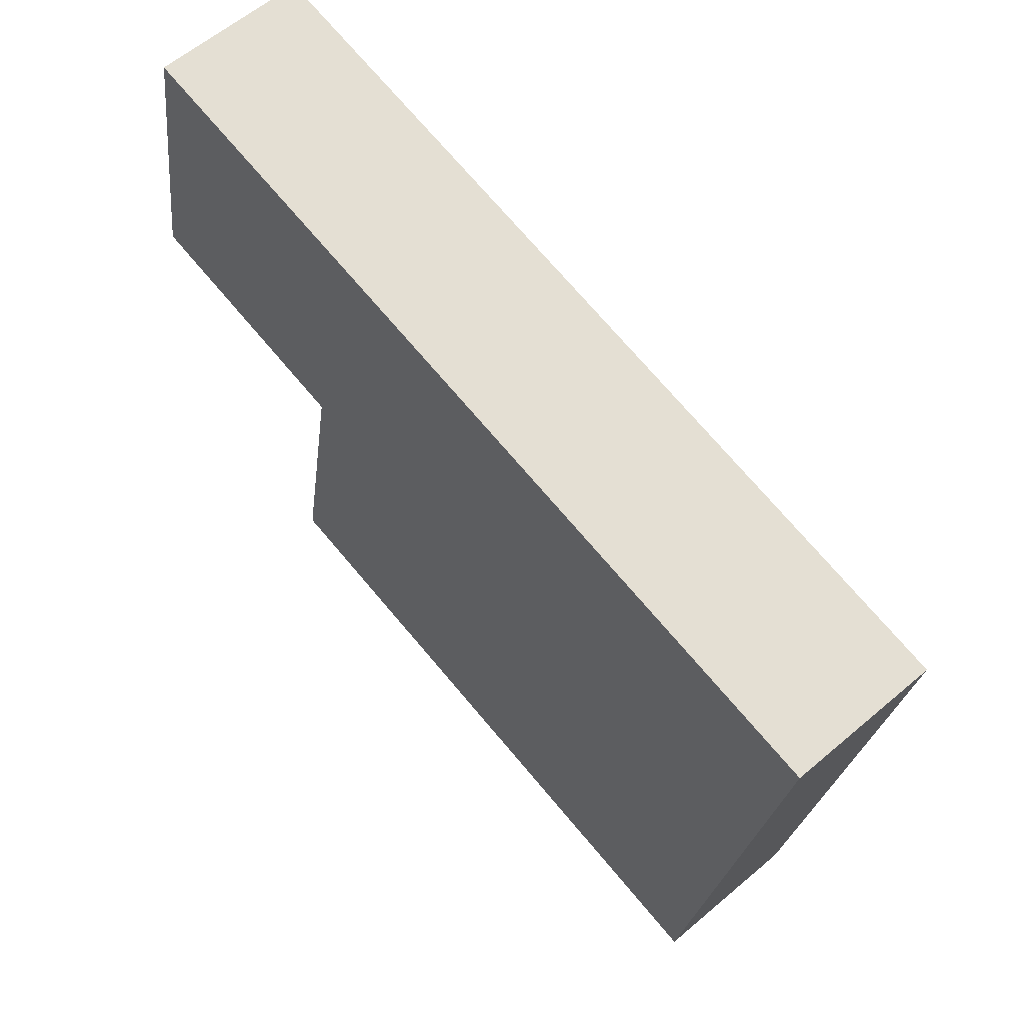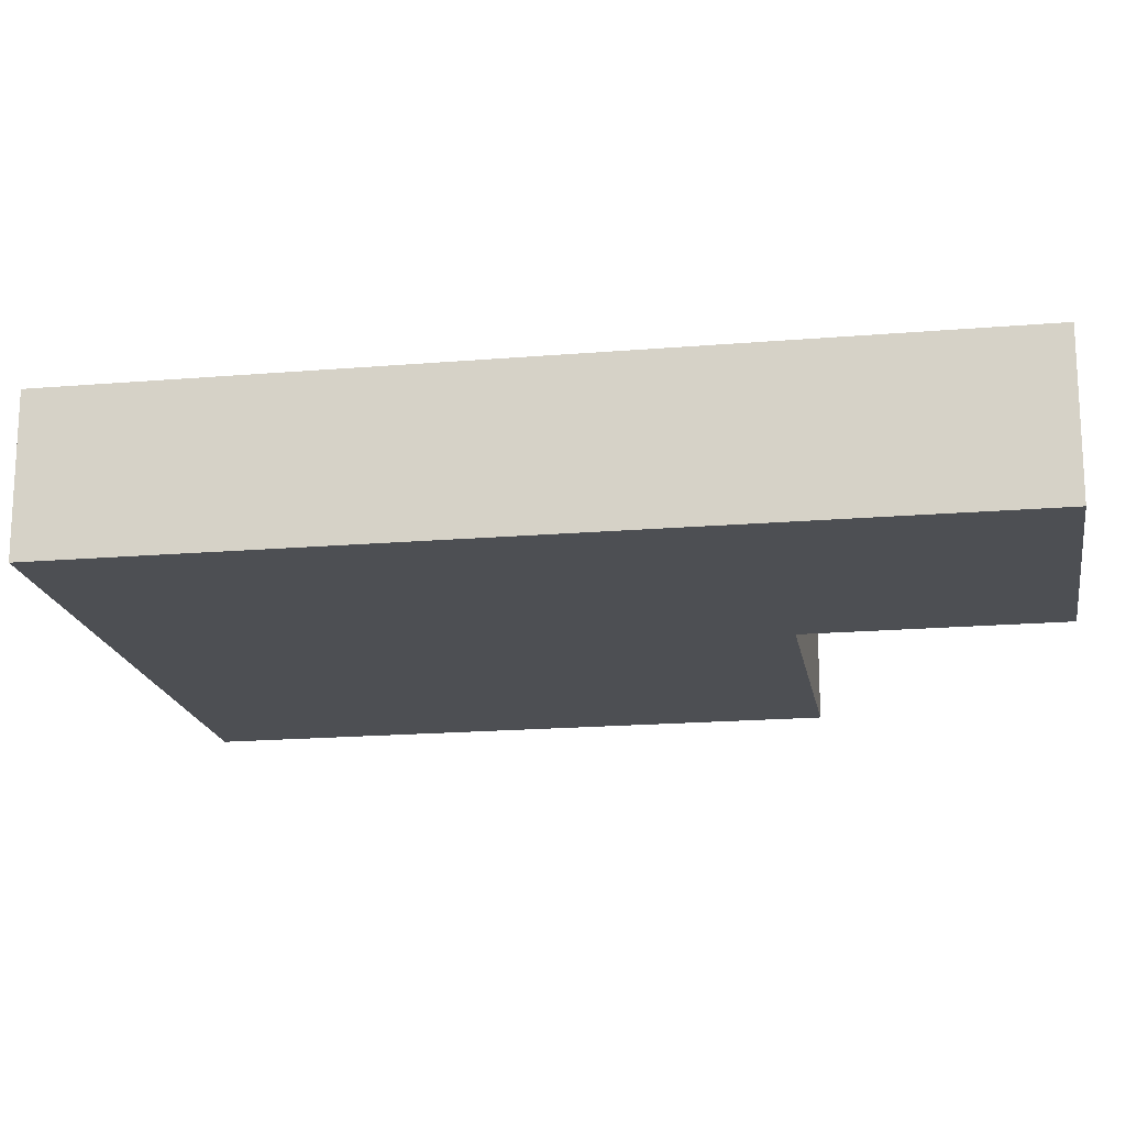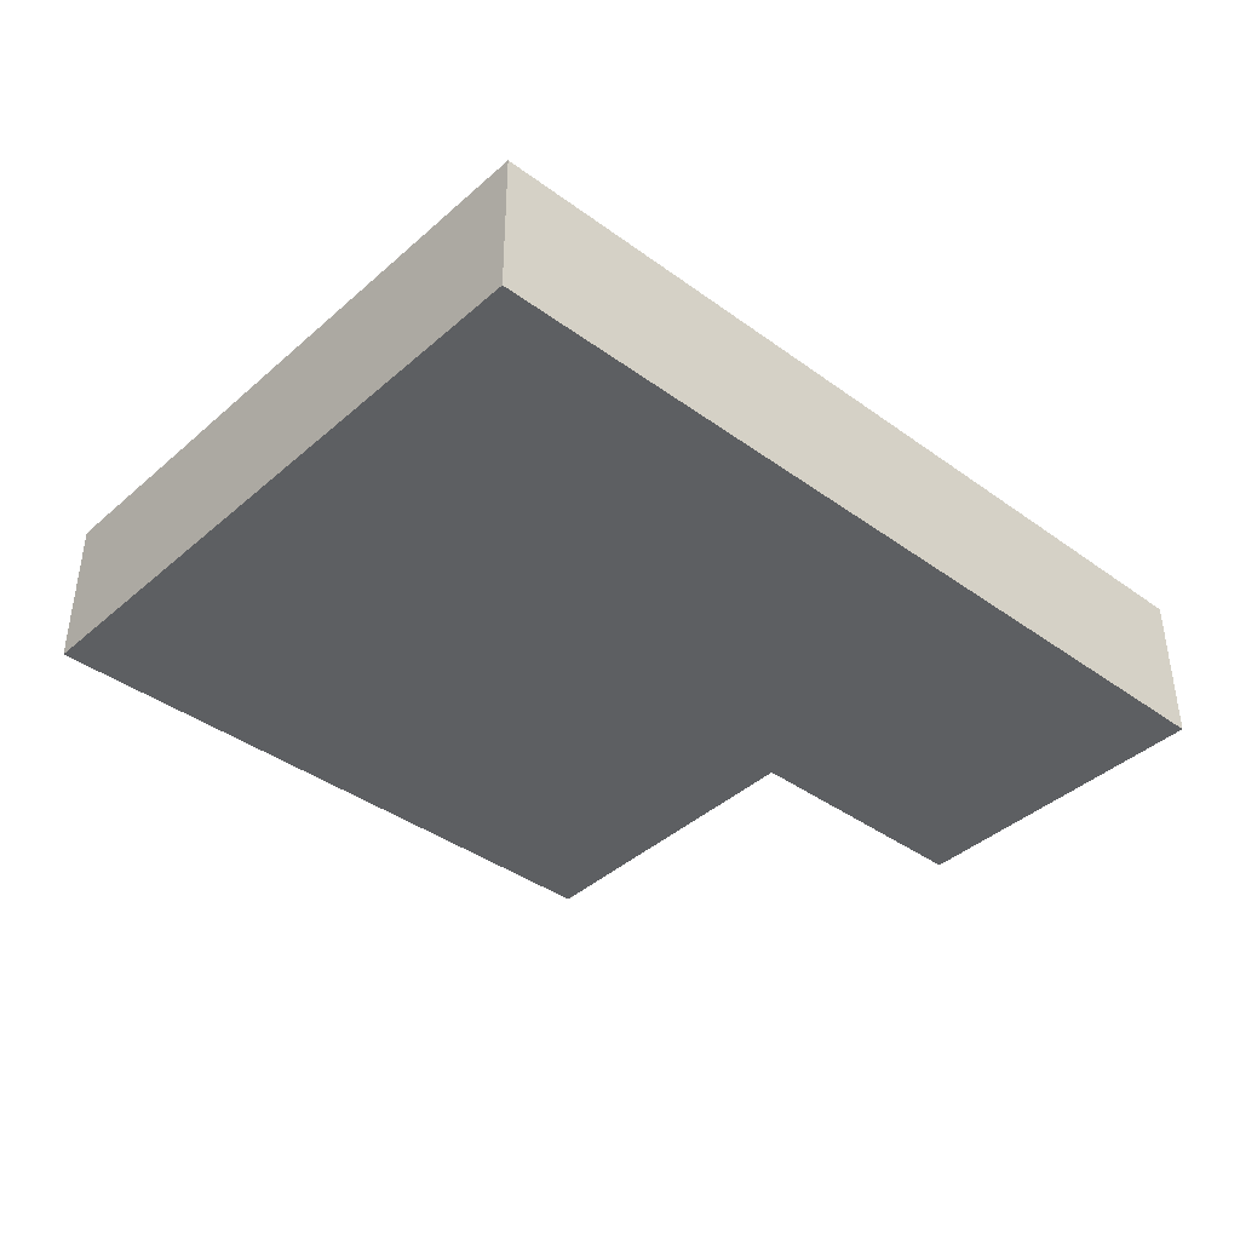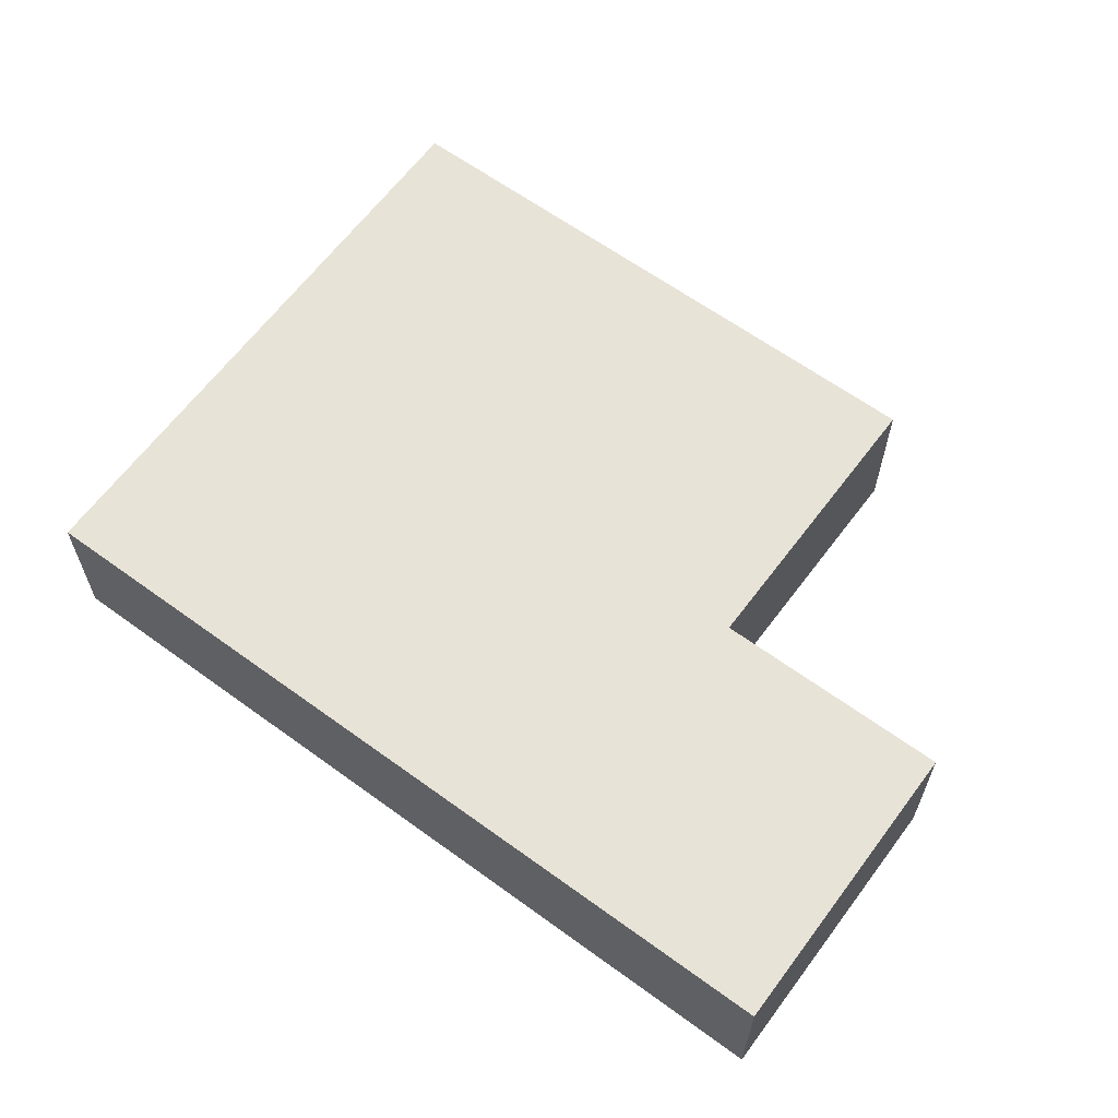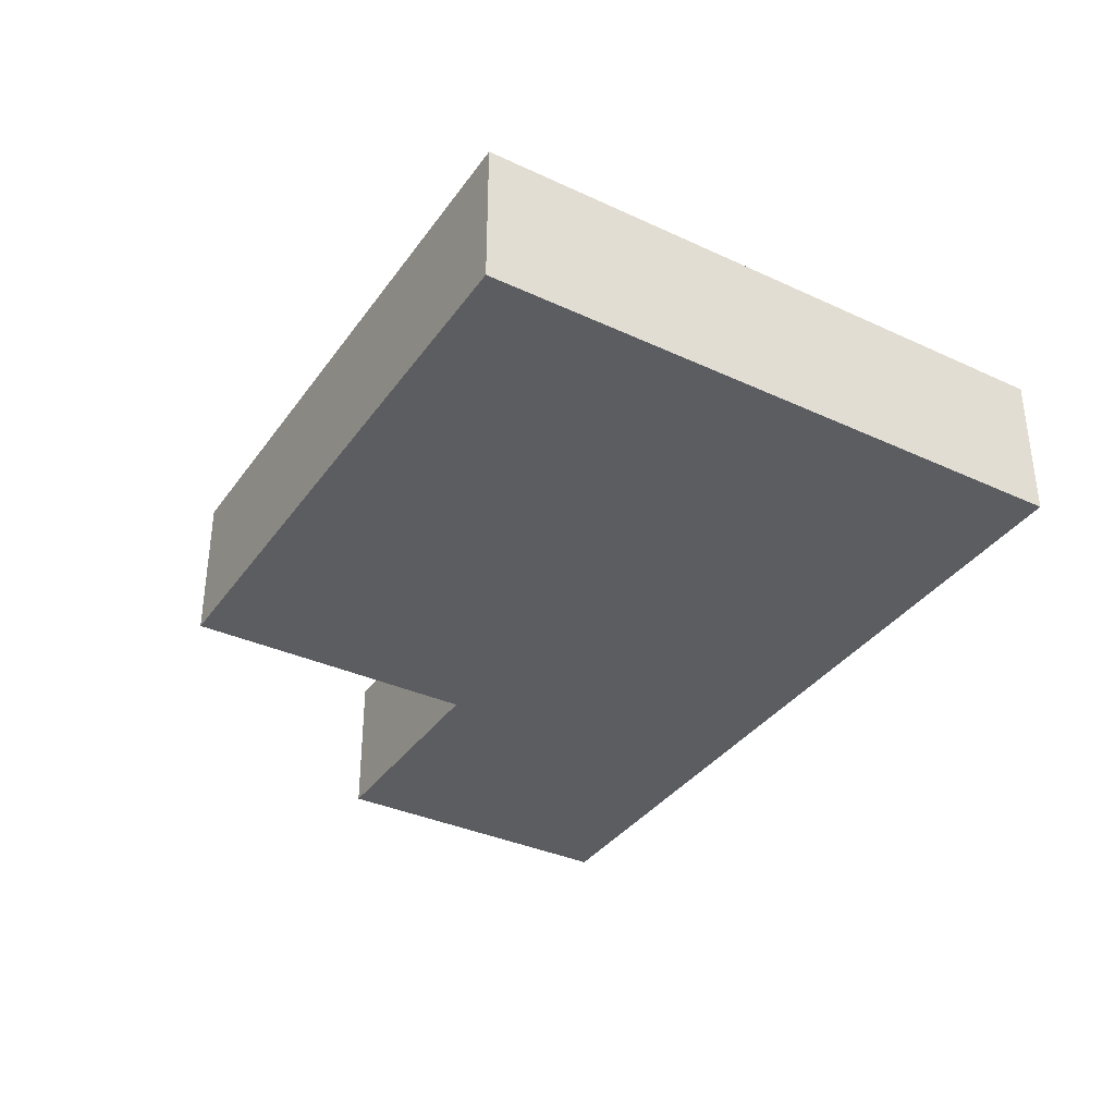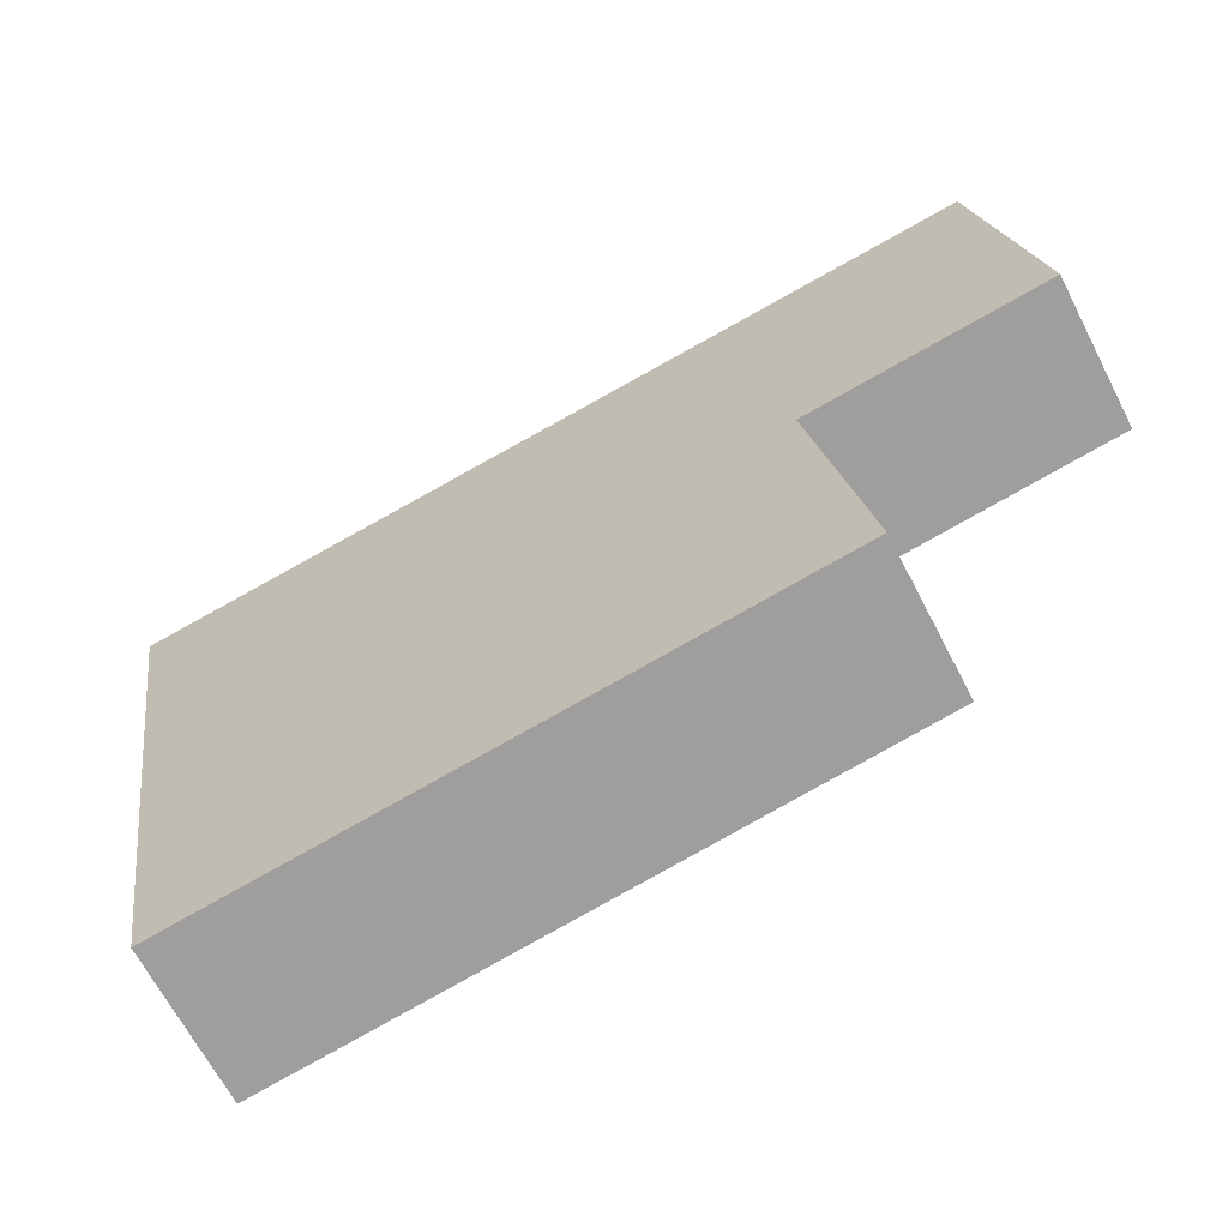
<metadata>
{"format":"obj","ext":"obj","renderer":"f3d","projection":"perspective","resolution":1024,"background":"white","views":[{"elev":60.4,"azim":-131.0,"up":"+Z"},{"elev":72.4,"azim":-0.0,"up":"+Z"},{"elev":-39.7,"azim":-51.6,"up":"+Y"},{"elev":62.1,"azim":27.0,"up":"+Y"},{"elev":-36.0,"azim":-130.3,"up":"+Y"},{"elev":-66.1,"azim":27.3,"up":"+Z"}]}
</metadata>
<code>
v  0.6532 3.21 0.1094
v  2.038 3.21 -13.16
v  6.826e-05 3.21 -0.0001016
v  17.97 3.21 3.005
v  13.96 3.21 -4.493
v  19.1 3.21 -3.613
v  14.55 3.21 -7.979
v  15.06 3.21 -10.93
v  2.038 8.058e-16 -13.16
v  0.6531 -6.703e-18 0.1095
v  0 0 0
v  17.97 -1.84e-16 3.005
v  13.96 2.751e-16 -4.493
v  14.55 4.886e-16 -7.979
v  15.06 6.696e-16 -10.93
v  19.1 2.212e-16 -3.613
g defaultobject
f 1 2 3
f 2 1 4
f 2 4 5
f 5 4 6
f 2 7 8
f 7 2 5
f 9 10 11
f 10 9 12
f 12 9 13
f 13 9 14
f 14 9 15
f 16 12 13
f 10 3 11
f 3 10 1
f 12 1 10
f 1 12 4
f 16 4 12
f 4 16 6
f 5 16 13
f 16 5 6
f 14 5 13
f 5 14 7
f 15 7 14
f 7 15 8
f 2 15 9
f 15 2 8
f 3 9 11
f 9 3 2

</code>
